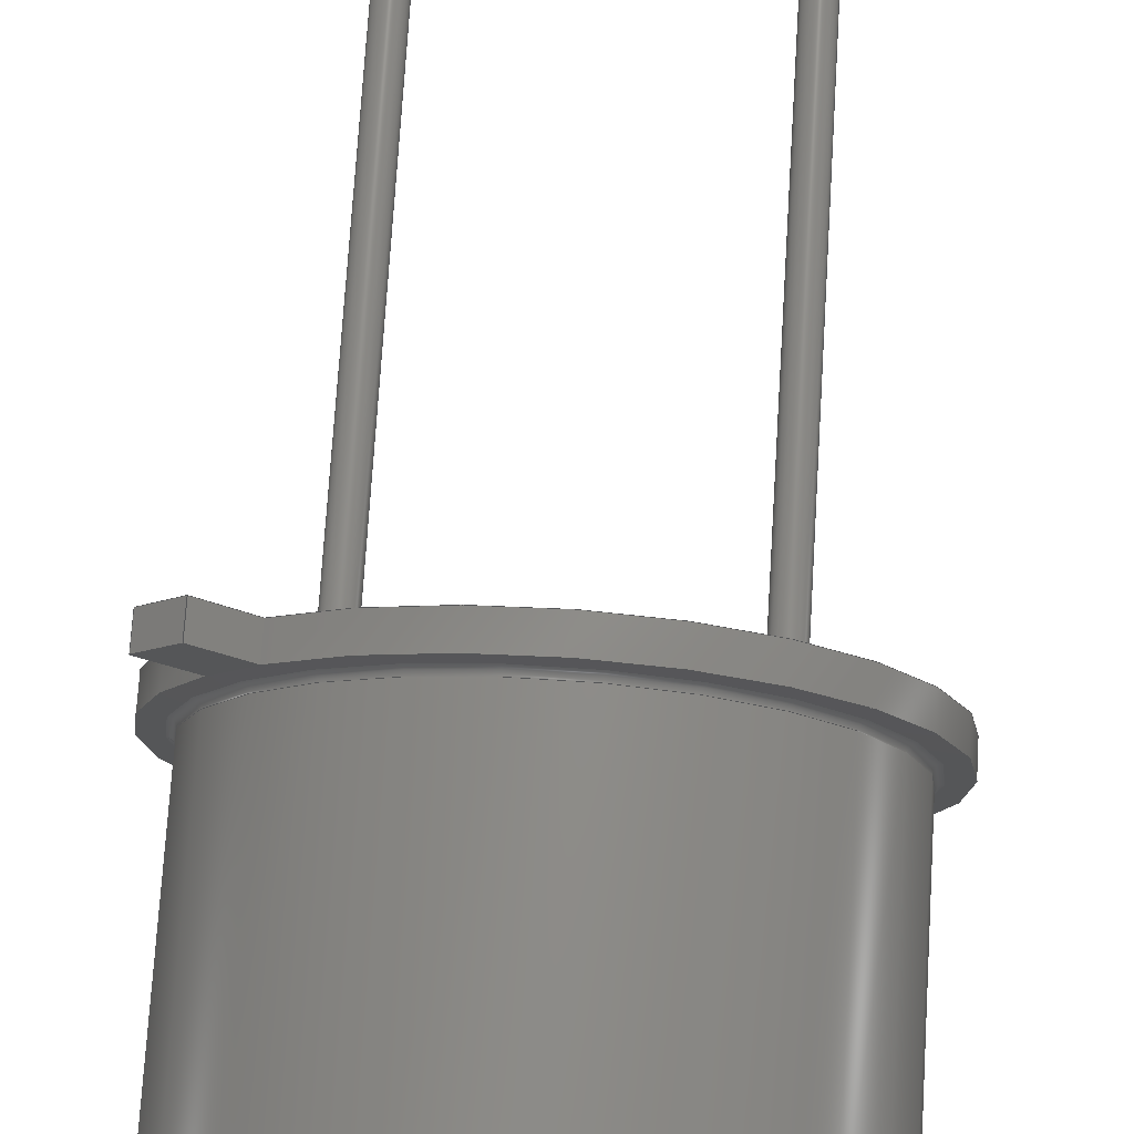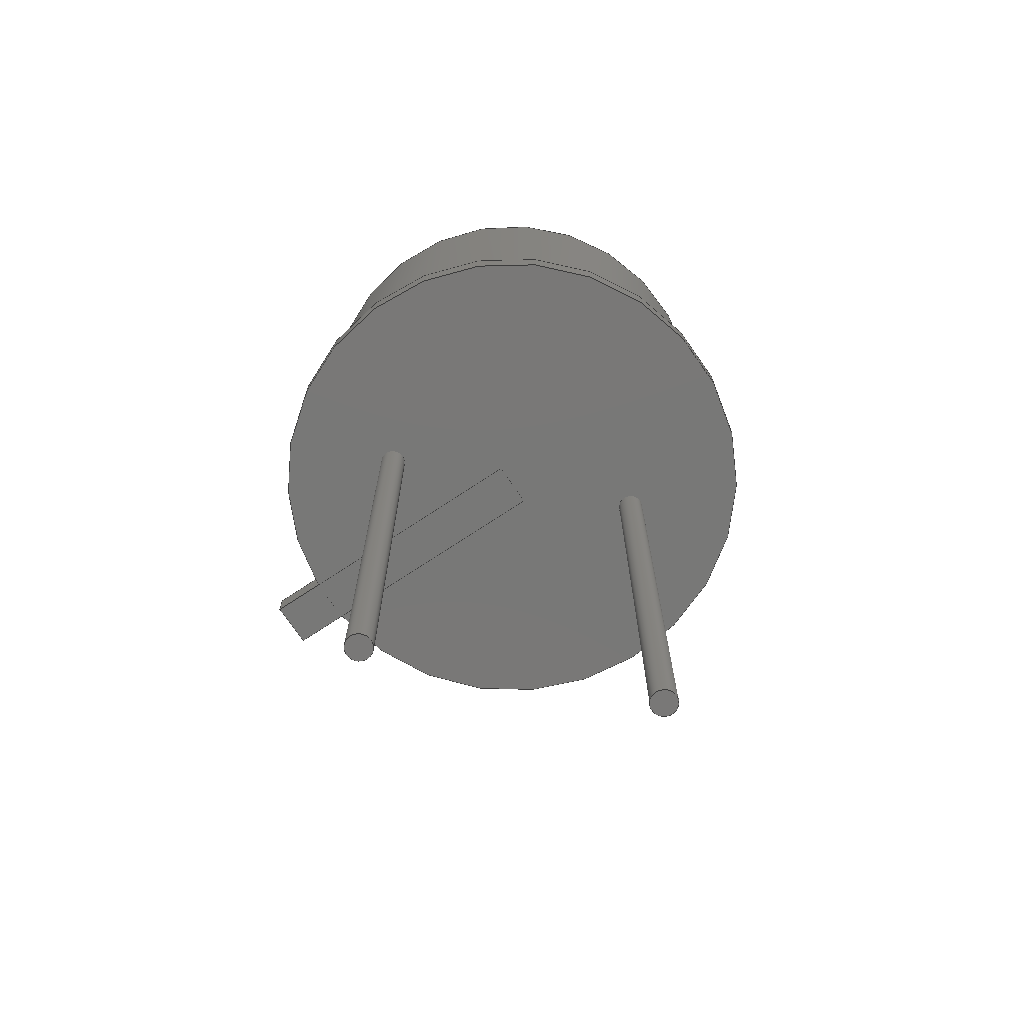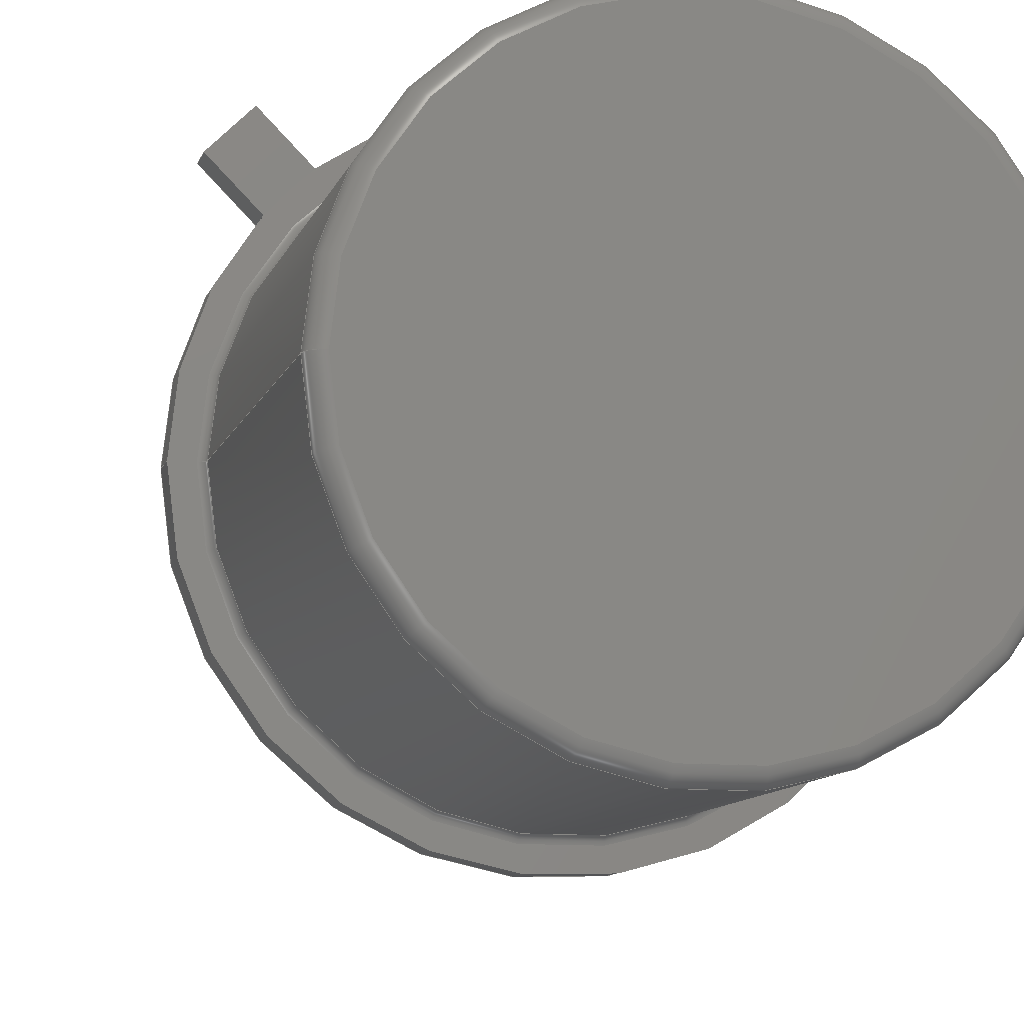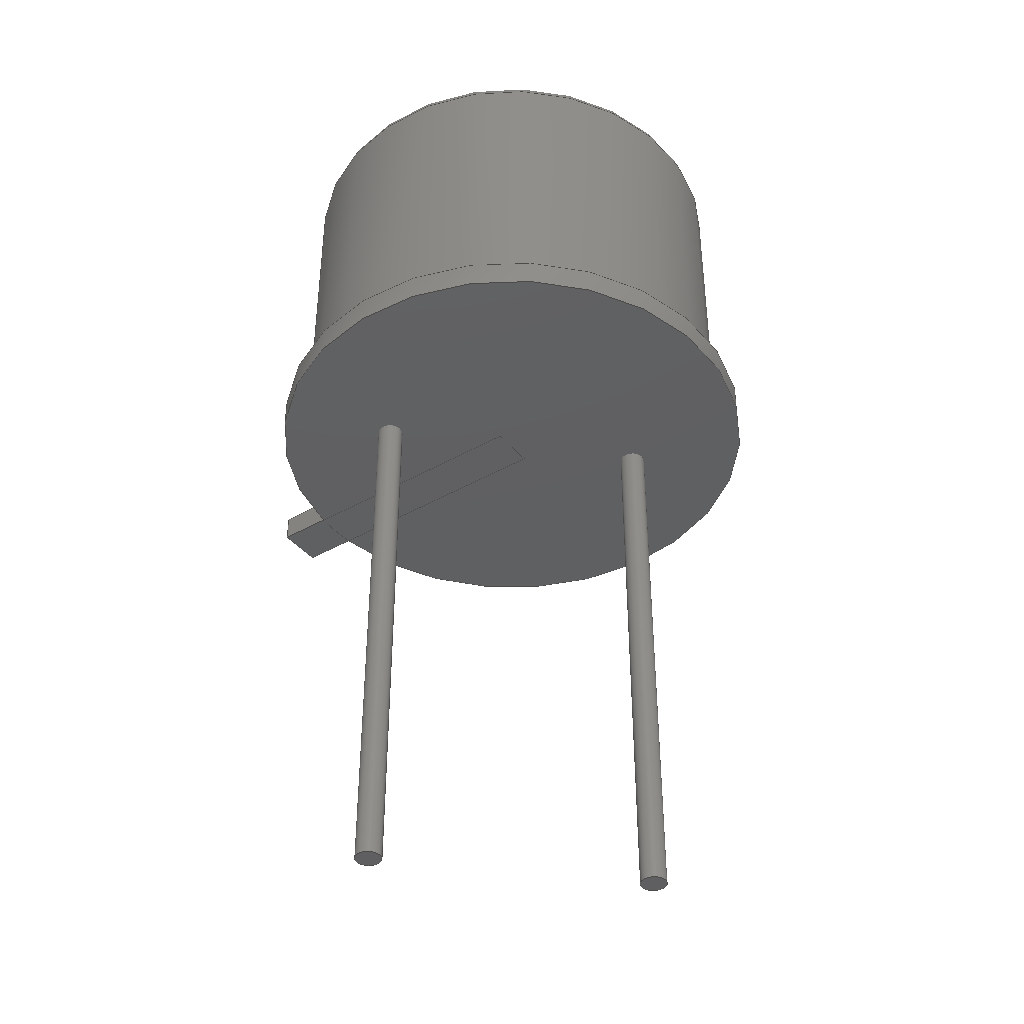
<metadata>
{"format":"step","ext":"step","renderer":"f3d","projection":"perspective","resolution":1024,"background":"white","views":[{"elev":74.3,"azim":3.6,"up":"+Y"},{"elev":-71.1,"azim":-11.2,"up":"+Z"},{"elev":-10.3,"azim":-14.6,"up":"+Y"},{"elev":-40.2,"azim":-9.8,"up":"+Z"}]}
</metadata>
<code>
ISO-10303-21;
DATA;
#1=APPLICATION_PROTOCOL_DEFINITION('committee draft','automotive_design',1997,#2);
#2=APPLICATION_CONTEXT('core data for automotive mechanical design processes');
#3=SHAPE_DEFINITION_REPRESENTATION(#4,#10);
#4=PRODUCT_DEFINITION_SHAPE('','',#5);
#5=PRODUCT_DEFINITION('design','',#6,#9);
#6=PRODUCT_DEFINITION_FORMATION('','',#7);
#7=PRODUCT('TO-39-2','TO-39-2','',(#8));
#8=MECHANICAL_CONTEXT('',#2,'mechanical');
#9=PRODUCT_DEFINITION_CONTEXT('part definition',#2,'design');
#10=ADVANCED_BREP_SHAPE_REPRESENTATION('',(#11,#15),#314);
#11=AXIS2_PLACEMENT_3D('',#12,#13,#14);
#12=CARTESIAN_POINT('',(0,0,0));
#13=DIRECTION('',(0,0,1));
#14=DIRECTION('',(1,0,-0));
#15=MANIFOLD_SOLID_BREP('',#16);
#16=CLOSED_SHELL('',(#17,#46,#72,#92,#107,#120,#138,#146,#160,#182,#209,#231,#249,#265,#282,#287,#292,#310));
#17=ADVANCED_FACE('',(#18),#43,.T.);
#18=FACE_BOUND('',#19,.T.);
#19=EDGE_LOOP('',(#20,#28,#35,#40));
#20=ORIENTED_EDGE('',*,*,#21,.T.);
#21=EDGE_CURVE('',#22,#24,#26,.T.);
#22=VERTEX_POINT('',#23);
#23=CARTESIAN_POINT('',(-1.795,3.726,5));
#24=VERTEX_POINT('',#25);
#25=CARTESIAN_POINT('',(-1.795,3.726,5.5));
#26=LINE('',#23,#27);
#27=VECTOR('',#13,1);
#28=ORIENTED_EDGE('',*,*,#29,.T.);
#29=EDGE_CURVE('',#24,#30,#32,.T.);
#30=VERTEX_POINT('',#31);
#31=CARTESIAN_POINT('',(-1.186,4.335,5.5));
#32=LINE('',#25,#33);
#33=VECTOR('',#34,1);
#34=DIRECTION('',(0.7071,0.7071,0));
#35=ORIENTED_EDGE('',*,*,#36,.F.);
#36=EDGE_CURVE('',#37,#30,#39,.T.);
#37=VERTEX_POINT('',#38);
#38=CARTESIAN_POINT('',(-1.186,4.335,5));
#39=LINE('',#38,#27);
#40=ORIENTED_EDGE('',*,*,#41,.F.);
#41=EDGE_CURVE('',#22,#37,#42,.T.);
#42=LINE('',#23,#33);
#43=PLANE('',#44);
#44=AXIS2_PLACEMENT_3D('',#23,#45,#34);
#45=DIRECTION('',(-0.7071,0.7071,0));
#46=ADVANCED_FACE('',(#47),#69,.T.);
#47=FACE_BOUND('',#48,.T.);
#48=EDGE_LOOP('',(#49,#57,#64,#68));
#49=ORIENTED_EDGE('',*,*,#50,.F.);
#50=EDGE_CURVE('',#51,#22,#53,.T.);
#51=VERTEX_POINT('',#52);
#52=CARTESIAN_POINT('',(-1.074,3.005,5));
#53=LINE('',#54,#55);
#54=CARTESIAN_POINT('',(2.236,-0.3041,5));
#55=VECTOR('',#56,1);
#56=DIRECTION('',(-0.7071,0.7071,0));
#57=ORIENTED_EDGE('',*,*,#58,.T.);
#58=EDGE_CURVE('',#51,#59,#61,.T.);
#59=VERTEX_POINT('',#60);
#60=CARTESIAN_POINT('',(-1.074,3.005,5.5));
#61=LINE('',#52,#62);
#62=VECTOR('',#63,1);
#63=DIRECTION('',(0,4.441e-16,1));
#64=ORIENTED_EDGE('',*,*,#65,.T.);
#65=EDGE_CURVE('',#59,#24,#66,.T.);
#66=LINE('',#67,#55);
#67=CARTESIAN_POINT('',(2.236,-0.3041,5.5));
#68=ORIENTED_EDGE('',*,*,#21,.F.);
#69=PLANE('',#70);
#70=AXIS2_PLACEMENT_3D('',#54,#71,#56);
#71=DIRECTION('',(-0.7071,-0.7071,0));
#72=ADVANCED_FACE('',(#73),#90,.F.);
#73=FACE_BOUND('',#74,.F.);
#74=EDGE_LOOP('',(#75,#81,#86,#35));
#75=ORIENTED_EDGE('',*,*,#76,.F.);
#76=EDGE_CURVE('',#77,#37,#79,.T.);
#77=VERTEX_POINT('',#78);
#78=CARTESIAN_POINT('',(-0.4654,3.614,5));
#79=LINE('',#80,#55);
#80=CARTESIAN_POINT('',(2.844,0.3041,5));
#81=ORIENTED_EDGE('',*,*,#82,.T.);
#82=EDGE_CURVE('',#77,#83,#85,.T.);
#83=VERTEX_POINT('',#84);
#84=CARTESIAN_POINT('',(-0.4654,3.614,5.5));
#85=LINE('',#78,#62);
#86=ORIENTED_EDGE('',*,*,#87,.T.);
#87=EDGE_CURVE('',#83,#30,#88,.T.);
#88=LINE('',#89,#55);
#89=CARTESIAN_POINT('',(2.844,0.3041,5.5));
#90=PLANE('',#91);
#91=AXIS2_PLACEMENT_3D('',#80,#71,#56);
#92=ADVANCED_FACE('',(#93),#103,.T.);
#93=FACE_BOUND('',#94,.T.);
#94=EDGE_LOOP('',(#95,#101,#102,#75));
#95=ORIENTED_EDGE('',*,*,#96,.T.);
#96=EDGE_CURVE('',#77,#51,#97,.T.);
#97=CIRCLE('',#98,4.7);
#98=AXIS2_PLACEMENT_3D('',#99,#63,#100);
#99=CARTESIAN_POINT('',(2.54,2.22e-15,5));
#100=DIRECTION('',(-1,2.362e-16,-1.049e-31));
#101=ORIENTED_EDGE('',*,*,#50,.T.);
#102=ORIENTED_EDGE('',*,*,#41,.T.);
#103=PLANE('',#104);
#104=AXIS2_PLACEMENT_3D('',#54,#105,#106);
#105=DIRECTION('',(0,0,-1));
#106=DIRECTION('',(-1,0,0));
#107=ADVANCED_FACE('',(#108),#118,.F.);
#108=FACE_BOUND('',#109,.F.);
#109=EDGE_LOOP('',(#110,#64,#28,#117));
#110=ORIENTED_EDGE('',*,*,#111,.T.);
#111=EDGE_CURVE('',#83,#59,#112,.T.);
#112=CIRCLE('',#113,4.7);
#113=AXIS2_PLACEMENT_3D('',#114,#115,#116);
#114=CARTESIAN_POINT('',(2.54,2.442e-15,5.5));
#115=DIRECTION('',(-2.19e-47,4.441e-16,1));
#116=DIRECTION('',(-1,2.598e-16,-1.154e-31));
#117=ORIENTED_EDGE('',*,*,#87,.F.);
#118=PLANE('',#119);
#119=AXIS2_PLACEMENT_3D('',#67,#105,#106);
#120=ADVANCED_FACE('',(#121),#137,.T.);
#121=FACE_BOUND('',#122,.T.);
#122=EDGE_LOOP('',(#123,#127,#134,#136));
#123=ORIENTED_EDGE('',*,*,#124,.T.);
#124=EDGE_CURVE('',#51,#125,#97,.T.);
#125=VERTEX_POINT('',#126);
#126=CARTESIAN_POINT('',(-2.16,3.331e-15,5));
#127=ORIENTED_EDGE('',*,*,#128,.T.);
#128=EDGE_CURVE('',#125,#129,#131,.T.);
#129=VERTEX_POINT('',#130);
#130=CARTESIAN_POINT('',(-2.16,3.664e-15,5.5));
#131=LINE('',#126,#132);
#132=VECTOR('',#133,1);
#133=DIRECTION('',(0,6.661e-16,1));
#134=ORIENTED_EDGE('',*,*,#135,.F.);
#135=EDGE_CURVE('',#59,#129,#112,.T.);
#136=ORIENTED_EDGE('',*,*,#58,.F.);
#137=CYLINDRICAL_SURFACE('',#98,4.7);
#138=ADVANCED_FACE('',(#139),#137,.T.);
#139=FACE_BOUND('',#140,.T.);
#140=EDGE_LOOP('',(#141,#142,#81,#144));
#141=ORIENTED_EDGE('',*,*,#128,.F.);
#142=ORIENTED_EDGE('',*,*,#143,.T.);
#143=EDGE_CURVE('',#125,#77,#97,.T.);
#144=ORIENTED_EDGE('',*,*,#145,.F.);
#145=EDGE_CURVE('',#129,#83,#112,.T.);
#146=ADVANCED_FACE('',(#147),#159,.F.);
#147=FACE_BOUND('',#148,.T.);
#148=EDGE_LOOP('',(#149,#150,#153,#157));
#149=ORIENTED_EDGE('',*,*,#96,.F.);
#150=ORIENTED_EDGE('',*,*,#151,.F.);
#151=EDGE_CURVE('',#152,#77,#79,.T.);
#152=VERTEX_POINT('',#80);
#153=ORIENTED_EDGE('',*,*,#154,.F.);
#154=EDGE_CURVE('',#155,#152,#156,.T.);
#155=VERTEX_POINT('',#54);
#156=LINE('',#54,#33);
#157=ORIENTED_EDGE('',*,*,#158,.T.);
#158=EDGE_CURVE('',#155,#51,#53,.T.);
#159=PLANE('',#98);
#160=ADVANCED_FACE('',(#161),#179,.T.);
#161=FACE_BOUND('',#162,.T.);
#162=EDGE_LOOP('',(#163,#170,#110,#171,#172,#173));
#163=ORIENTED_EDGE('',*,*,#164,.F.);
#164=EDGE_CURVE('',#129,#165,#167,.T.);
#165=VERTEX_POINT('',#166);
#166=CARTESIAN_POINT('',(-1.825,3.666e-15,5.503));
#167=LINE('',#130,#168);
#168=VECTOR('',#169,1);
#169=DIRECTION('',(1,5.735e-18,0.00861));
#170=ORIENTED_EDGE('',*,*,#145,.T.);
#171=ORIENTED_EDGE('',*,*,#135,.T.);
#172=ORIENTED_EDGE('',*,*,#164,.T.);
#173=ORIENTED_EDGE('',*,*,#174,.F.);
#174=EDGE_CURVE('',#165,#165,#175,.T.);
#175=CIRCLE('',#176,4.365);
#176=AXIS2_PLACEMENT_3D('',#177,#63,#178);
#177=CARTESIAN_POINT('',(2.54,2.444e-15,5.503));
#178=DIRECTION('',(-1,2.799e-16,-1.243e-31));
#179=CONICAL_SURFACE('',#180,4.7,1.562);
#180=AXIS2_PLACEMENT_3D('',#114,#181,#116);
#181=DIRECTION('',(0,-4.441e-16,-1));
#182=ADVANCED_FACE('',(#183,#190,#200),#159,.F.);
#183=FACE_BOUND('',#184,.T.);
#184=EDGE_LOOP('',(#185,#186,#187,#188,#189));
#185=ORIENTED_EDGE('',*,*,#143,.F.);
#186=ORIENTED_EDGE('',*,*,#124,.F.);
#187=ORIENTED_EDGE('',*,*,#158,.F.);
#188=ORIENTED_EDGE('',*,*,#154,.T.);
#189=ORIENTED_EDGE('',*,*,#151,.T.);
#190=FACE_BOUND('',#191,.T.);
#191=EDGE_LOOP('',(#192));
#192=ORIENTED_EDGE('',*,*,#193,.T.);
#193=EDGE_CURVE('',#194,#194,#196,.T.);
#194=VERTEX_POINT('',#195);
#195=CARTESIAN_POINT('',(0.24,0,5));
#196=CIRCLE('',#197,0.24);
#197=AXIS2_PLACEMENT_3D('',#198,#13,#199);
#198=CARTESIAN_POINT('',(0,0,5));
#199=DIRECTION('',(1,0,0));
#200=FACE_BOUND('',#201,.T.);
#201=EDGE_LOOP('',(#202));
#202=ORIENTED_EDGE('',*,*,#203,.T.);
#203=EDGE_CURVE('',#204,#204,#206,.T.);
#204=VERTEX_POINT('',#205);
#205=CARTESIAN_POINT('',(5.32,0,5));
#206=CIRCLE('',#207,0.24);
#207=AXIS2_PLACEMENT_3D('',#208,#13,#199);
#208=CARTESIAN_POINT('',(5.08,0,5));
#209=ADVANCED_FACE('',(#210),#228,.T.);
#210=FACE_BOUND('',#211,.T.);
#211=EDGE_LOOP('',(#212,#213,#221,#227));
#212=ORIENTED_EDGE('',*,*,#174,.T.);
#213=ORIENTED_EDGE('',*,*,#214,.T.);
#214=EDGE_CURVE('',#165,#215,#217,.T.);
#215=VERTEX_POINT('',#216);
#216=CARTESIAN_POINT('',(-1.71,3.743e-15,5.619));
#217=CIRCLE('',#218,0.1161);
#218=AXIS2_PLACEMENT_3D('',#219,#220,#199);
#219=CARTESIAN_POINT('',(-1.826,3.743e-15,5.619));
#220=DIRECTION('',(0,-1,6.661e-16));
#221=ORIENTED_EDGE('',*,*,#222,.F.);
#222=EDGE_CURVE('',#215,#215,#223,.T.);
#223=CIRCLE('',#224,4.25);
#224=AXIS2_PLACEMENT_3D('',#225,#63,#226);
#225=CARTESIAN_POINT('',(2.54,2.495e-15,5.619));
#226=DIRECTION('',(-1,2.936e-16,-1.304e-31));
#227=ORIENTED_EDGE('',*,*,#214,.F.);
#228=SURFACE_OF_REVOLUTION('',#217,#229);
#229=AXIS1_PLACEMENT('',#230,#63);
#230=CARTESIAN_POINT('',(2.54,1.133e-15,2.551));
#231=ADVANCED_FACE('',(#232),#248,.T.);
#232=FACE_BOUND('',#233,.T.);
#233=EDGE_LOOP('',(#234,#235,#242,#247));
#234=ORIENTED_EDGE('',*,*,#193,.F.);
#235=ORIENTED_EDGE('',*,*,#236,.T.);
#236=EDGE_CURVE('',#194,#237,#239,.T.);
#237=VERTEX_POINT('',#238);
#238=CARTESIAN_POINT('',(0.24,0,-5));
#239=LINE('',#195,#240);
#240=VECTOR('',#241,1);
#241=DIRECTION('',(-0,-0,-1));
#242=ORIENTED_EDGE('',*,*,#243,.T.);
#243=EDGE_CURVE('',#237,#237,#244,.T.);
#244=CIRCLE('',#245,0.24);
#245=AXIS2_PLACEMENT_3D('',#246,#13,#199);
#246=CARTESIAN_POINT('',(0,0,-5));
#247=ORIENTED_EDGE('',*,*,#236,.F.);
#248=CYLINDRICAL_SURFACE('',#197,0.24);
#249=ADVANCED_FACE('',(#250),#264,.T.);
#250=FACE_BOUND('',#251,.T.);
#251=EDGE_LOOP('',(#252,#253,#258,#263));
#252=ORIENTED_EDGE('',*,*,#203,.F.);
#253=ORIENTED_EDGE('',*,*,#254,.T.);
#254=EDGE_CURVE('',#204,#255,#257,.T.);
#255=VERTEX_POINT('',#256);
#256=CARTESIAN_POINT('',(5.32,0,-5));
#257=LINE('',#205,#240);
#258=ORIENTED_EDGE('',*,*,#259,.T.);
#259=EDGE_CURVE('',#255,#255,#260,.T.);
#260=CIRCLE('',#261,0.24);
#261=AXIS2_PLACEMENT_3D('',#262,#13,#199);
#262=CARTESIAN_POINT('',(5.08,0,-5));
#263=ORIENTED_EDGE('',*,*,#254,.F.);
#264=CYLINDRICAL_SURFACE('',#207,0.24);
#265=ADVANCED_FACE('',(#266),#281,.T.);
#266=FACE_BOUND('',#267,.T.);
#267=EDGE_LOOP('',(#268,#269,#274,#280));
#268=ORIENTED_EDGE('',*,*,#222,.T.);
#269=ORIENTED_EDGE('',*,*,#270,.T.);
#270=EDGE_CURVE('',#215,#271,#273,.T.);
#271=VERTEX_POINT('',#272);
#272=CARTESIAN_POINT('',(-1.71,7.504e-15,11.27));
#273=LINE('',#216,#132);
#274=ORIENTED_EDGE('',*,*,#275,.F.);
#275=EDGE_CURVE('',#271,#271,#276,.T.);
#276=CIRCLE('',#277,4.25);
#277=AXIS2_PLACEMENT_3D('',#278,#63,#279);
#278=CARTESIAN_POINT('',(2.54,5.003e-15,11.27));
#279=DIRECTION('',(-1,5.886e-16,-2.614e-31));
#280=ORIENTED_EDGE('',*,*,#270,.F.);
#281=CYLINDRICAL_SURFACE('',#224,4.25);
#282=ADVANCED_FACE('',(#283),#285,.T.);
#283=FACE_BOUND('',#284,.F.);
#284=EDGE_LOOP('',(#242));
#285=PLANE('',#286);
#286=AXIS2_PLACEMENT_3D('',#238,#105,#106);
#287=ADVANCED_FACE('',(#288),#290,.T.);
#288=FACE_BOUND('',#289,.F.);
#289=EDGE_LOOP('',(#258));
#290=PLANE('',#291);
#291=AXIS2_PLACEMENT_3D('',#256,#105,#106);
#292=ADVANCED_FACE('',(#293),#309,.F.);
#293=FACE_BOUND('',#294,.F.);
#294=EDGE_LOOP('',(#295,#303,#274,#308));
#295=ORIENTED_EDGE('',*,*,#296,.T.);
#296=EDGE_CURVE('',#297,#297,#299,.T.);
#297=VERTEX_POINT('',#298);
#298=CARTESIAN_POINT('',(-1.475,7.661e-15,11.5));
#299=CIRCLE('',#300,4.015);
#300=AXIS2_PLACEMENT_3D('',#301,#63,#302);
#301=CARTESIAN_POINT('',(2.54,5.107e-15,11.5));
#302=DIRECTION('',(-1,6.36e-16,-2.824e-31));
#303=ORIENTED_EDGE('',*,*,#304,.T.);
#304=EDGE_CURVE('',#297,#271,#305,.T.);
#305=CIRCLE('',#306,0.2348);
#306=AXIS2_PLACEMENT_3D('',#307,#220,#199);
#307=CARTESIAN_POINT('',(-1.475,7.504e-15,11.27));
#308=ORIENTED_EDGE('',*,*,#304,.F.);
#309=SURFACE_OF_REVOLUTION('',#305,#229);
#310=ADVANCED_FACE('',(#311),#313,.T.);
#311=FACE_BOUND('',#312,.T.);
#312=EDGE_LOOP('',(#295));
#313=PLANE('',#300);
#314=( GEOMETRIC_REPRESENTATION_CONTEXT(3)GLOBAL_UNCERTAINTY_ASSIGNED_CONTEXT((#318)) GLOBAL_UNIT_ASSIGNED_CONTEXT((#315,#316,#317)) REPRESENTATION_CONTEXT('Context #1','3D Context with UNIT and UNCERTAINTY') );
#315=( LENGTH_UNIT() NAMED_UNIT(*) SI_UNIT(.MILLI.,.METRE.) );
#316=( NAMED_UNIT(*) PLANE_ANGLE_UNIT() SI_UNIT($,.RADIAN.) );
#317=( NAMED_UNIT(*) SI_UNIT($,.STERADIAN.) SOLID_ANGLE_UNIT() );
#318=UNCERTAINTY_MEASURE_WITH_UNIT(LENGTH_MEASURE(1e-07),#315,'distance_accuracy_value','confusion accuracy');
#319=PRODUCT_TYPE('part',$,(#7));
#320=MECHANICAL_DESIGN_GEOMETRIC_PRESENTATION_REPRESENTATION('',(#321,#329,#330,#331,#332,#333,#334,#335,#336,#337,#338,#339,#347,#348,#349,#350,#351,#352),#314);
#321=STYLED_ITEM('color',(#322),#17);
#322=PRESENTATION_STYLE_ASSIGNMENT((#323));
#323=SURFACE_STYLE_USAGE(.BOTH.,#324);
#324=SURFACE_SIDE_STYLE('',(#325));
#325=SURFACE_STYLE_FILL_AREA(#326);
#326=FILL_AREA_STYLE('',(#327));
#327=FILL_AREA_STYLE_COLOUR('',#328);
#328=COLOUR_RGB('',0.4,0.4,0.4);
#329=STYLED_ITEM('color',(#322),#46);
#330=STYLED_ITEM('color',(#322),#72);
#331=STYLED_ITEM('color',(#322),#92);
#332=STYLED_ITEM('color',(#322),#107);
#333=STYLED_ITEM('color',(#322),#120);
#334=STYLED_ITEM('color',(#322),#138);
#335=STYLED_ITEM('color',(#322),#146);
#336=STYLED_ITEM('color',(#322),#160);
#337=STYLED_ITEM('color',(#322),#182);
#338=STYLED_ITEM('color',(#322),#209);
#339=STYLED_ITEM('color',(#340),#231);
#340=PRESENTATION_STYLE_ASSIGNMENT((#341));
#341=SURFACE_STYLE_USAGE(.BOTH.,#342);
#342=SURFACE_SIDE_STYLE('',(#343));
#343=SURFACE_STYLE_FILL_AREA(#344);
#344=FILL_AREA_STYLE('',(#345));
#345=FILL_AREA_STYLE_COLOUR('',#346);
#346=COLOUR_RGB('',0.859,0.738,0.496);
#347=STYLED_ITEM('color',(#340),#249);
#348=STYLED_ITEM('color',(#322),#265);
#349=STYLED_ITEM('color',(#340),#282);
#350=STYLED_ITEM('color',(#340),#287);
#351=STYLED_ITEM('color',(#322),#292);
#352=STYLED_ITEM('color',(#322),#310);
ENDSEC;
END-ISO-10303-21;








</code>
